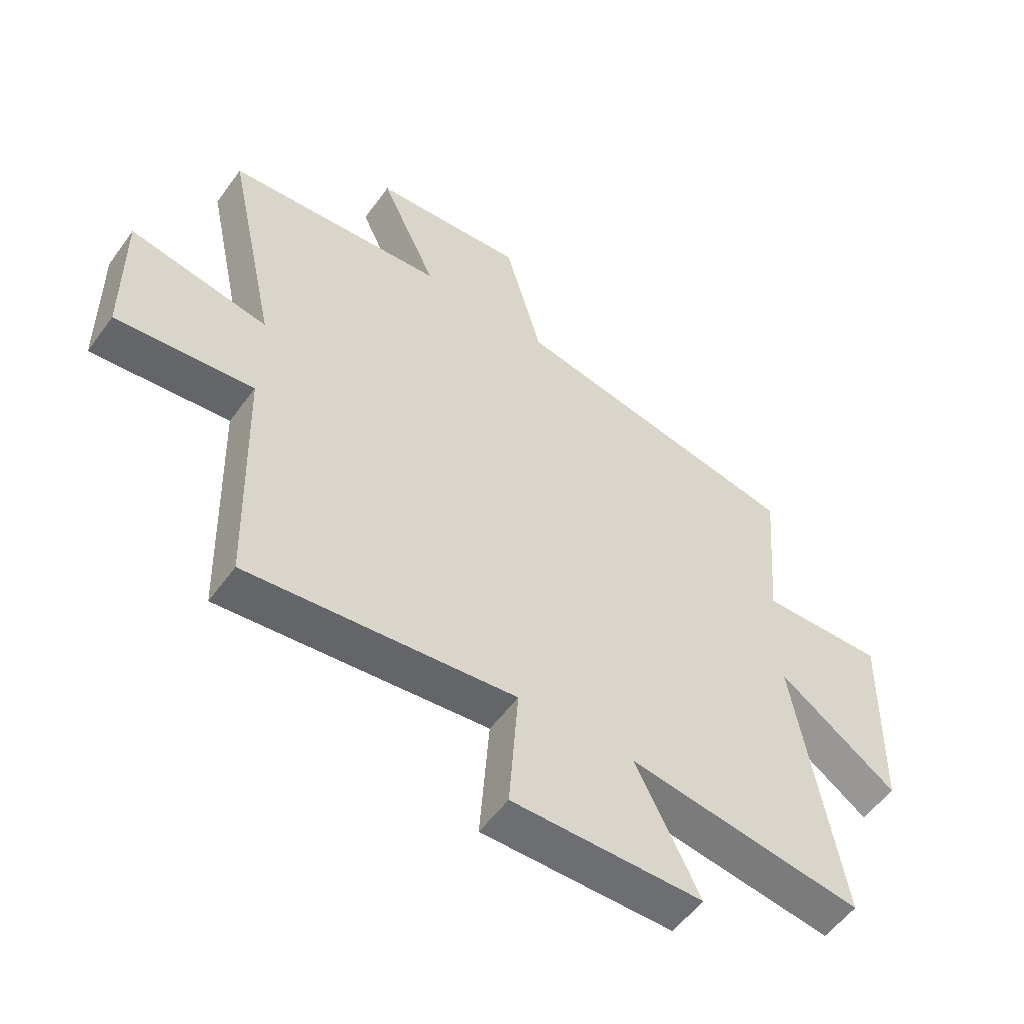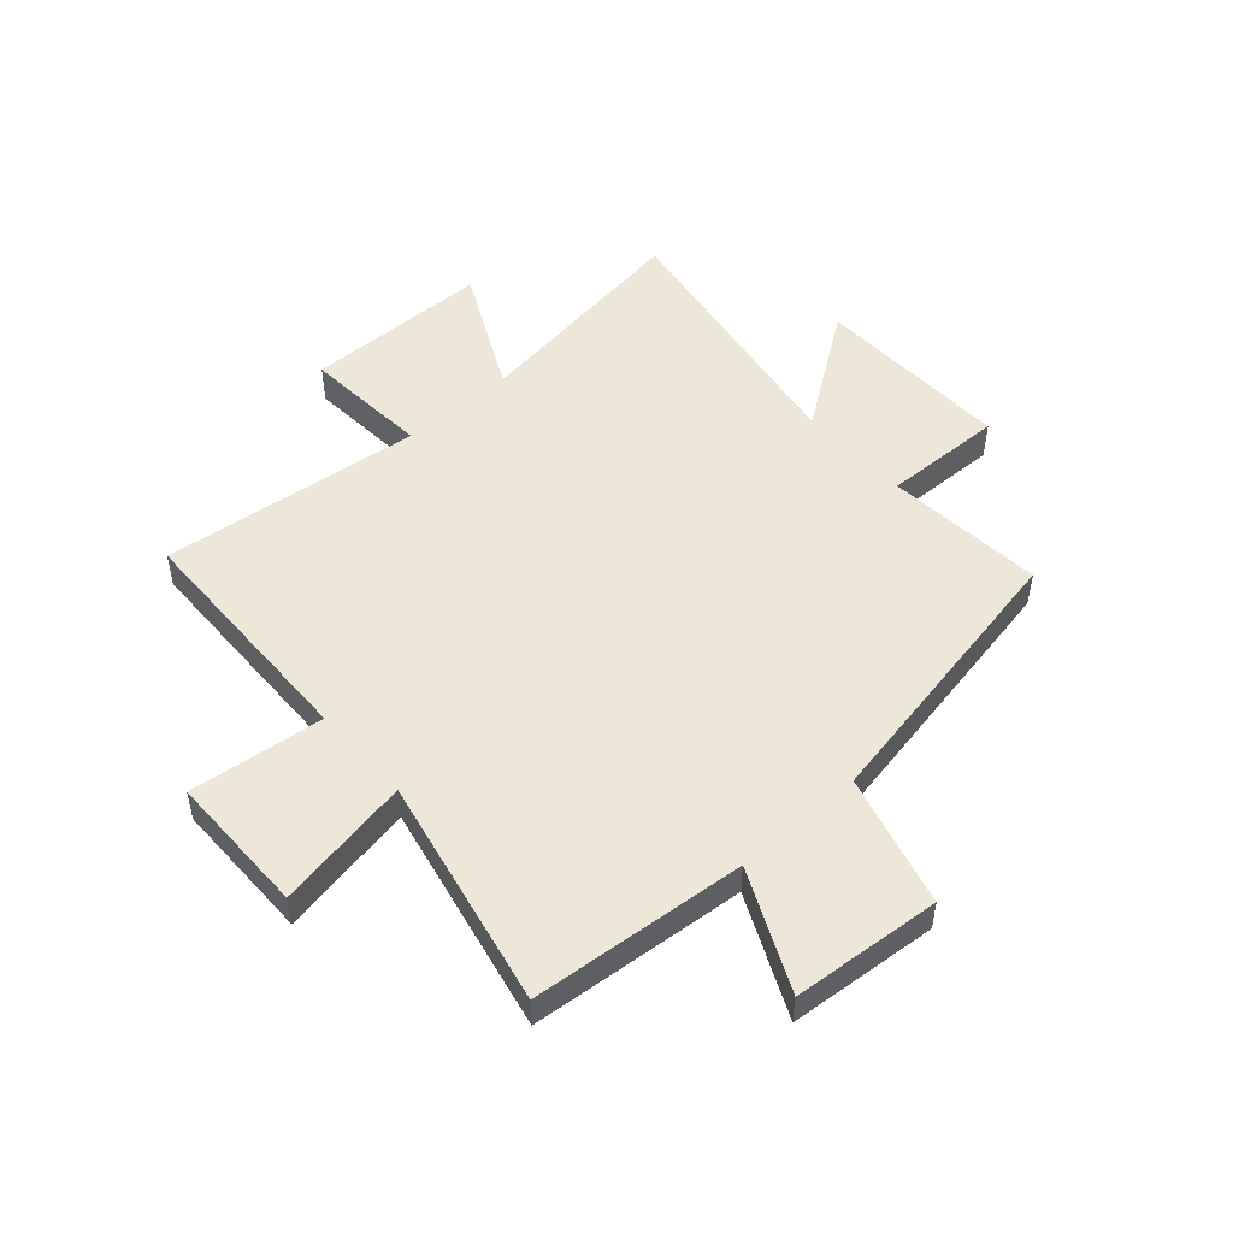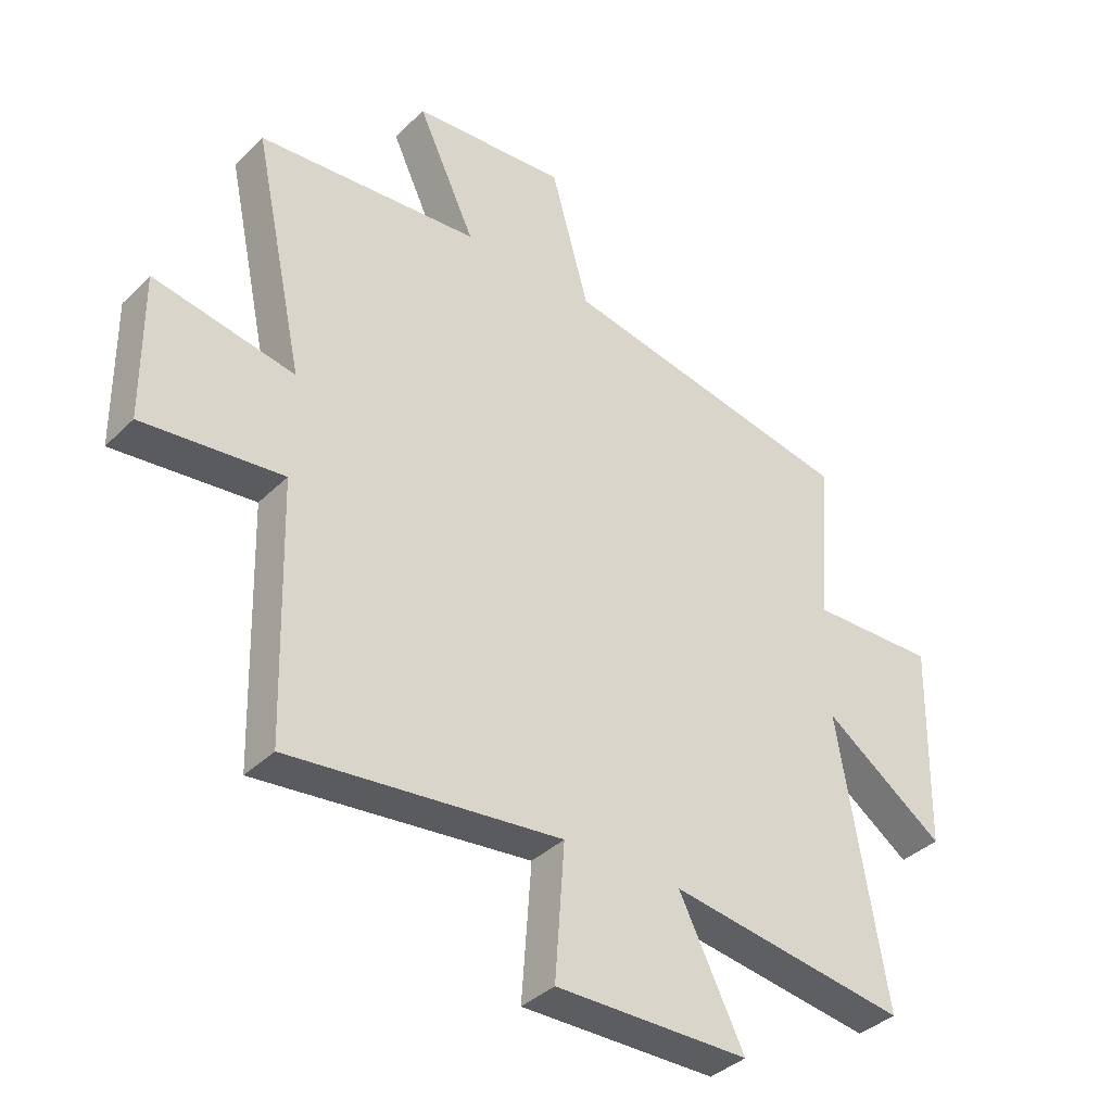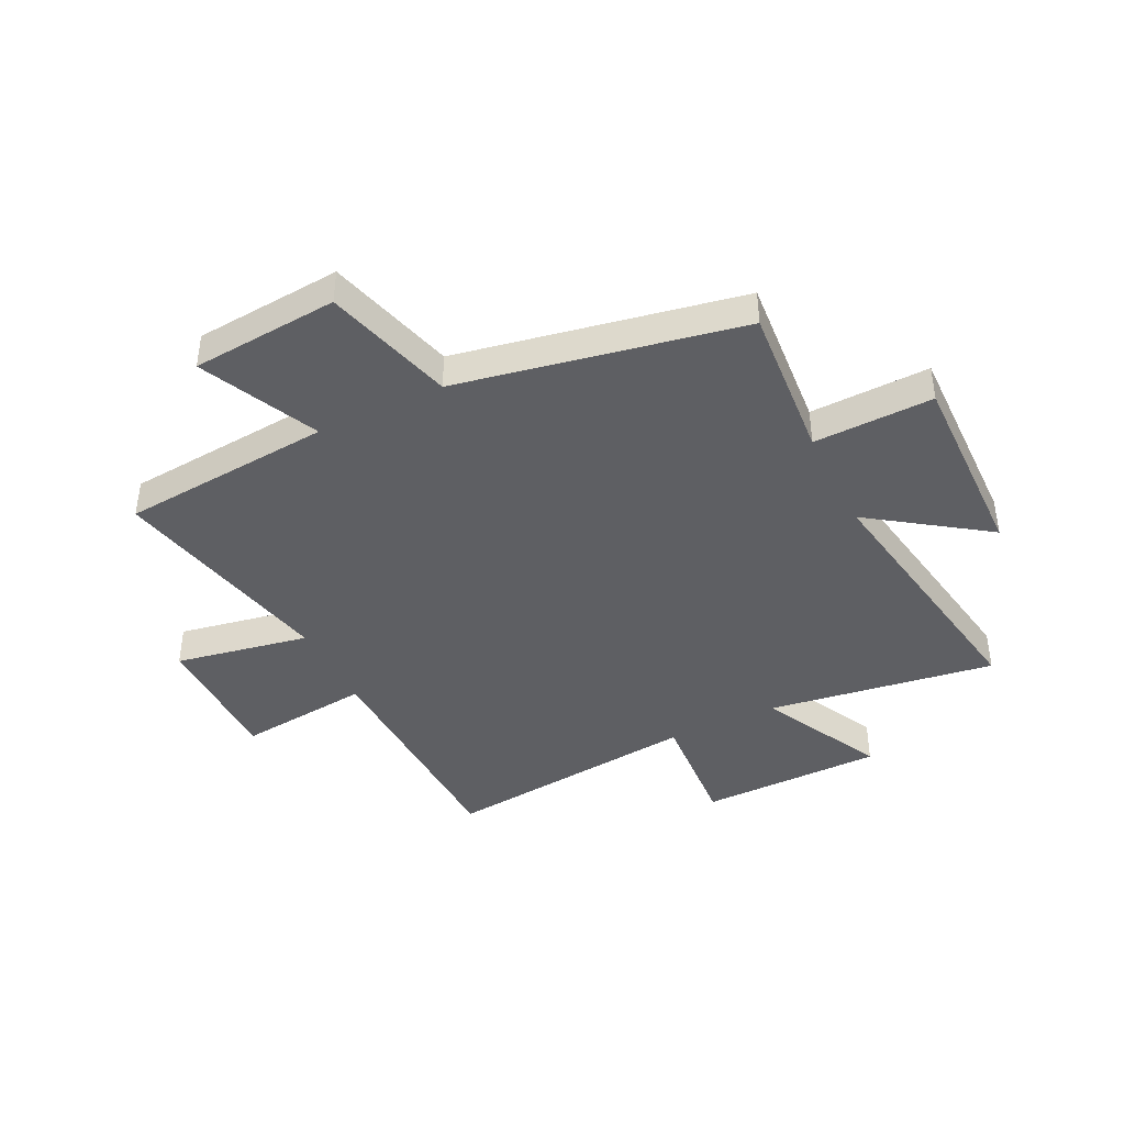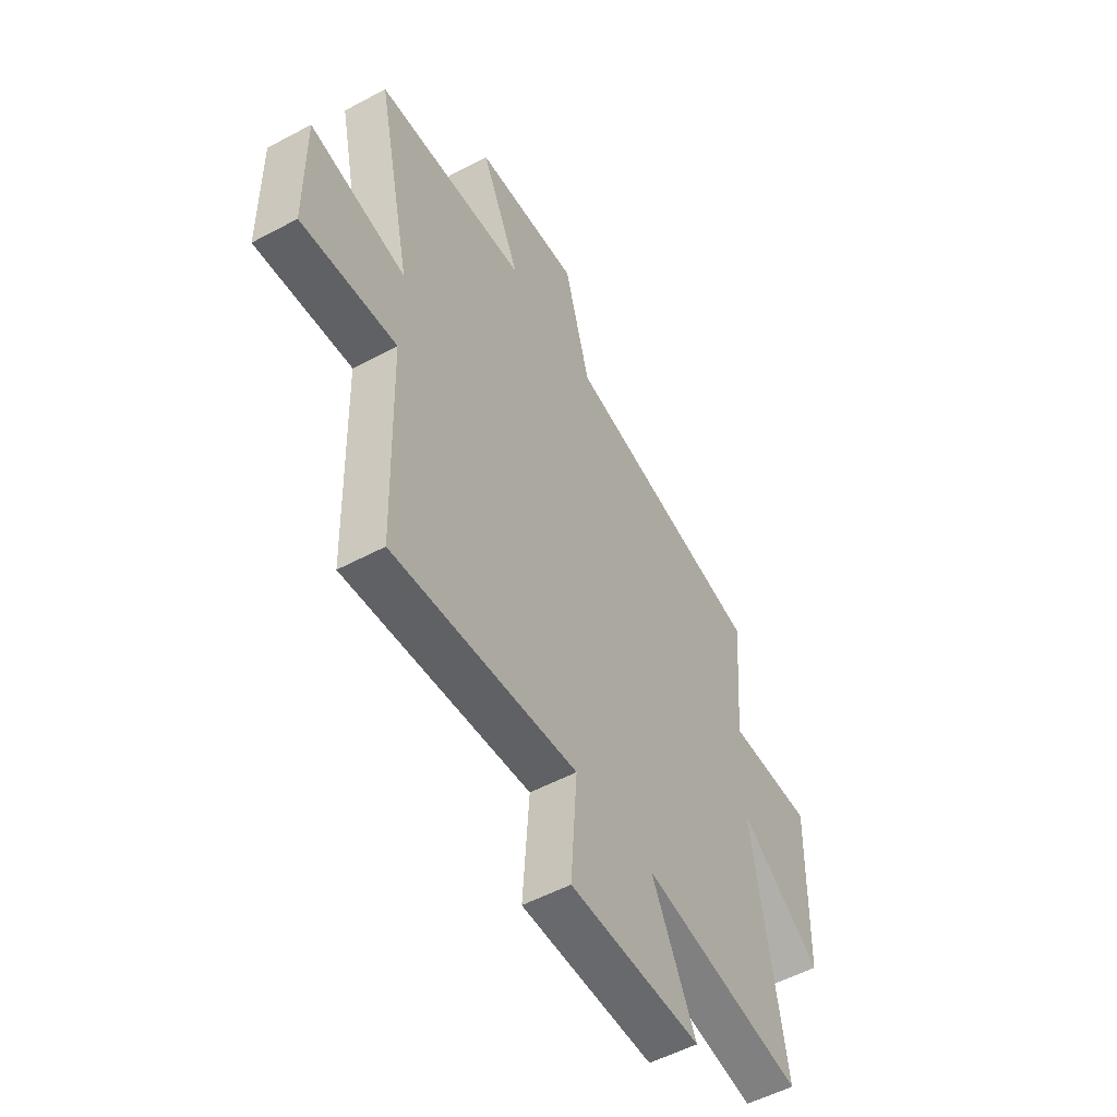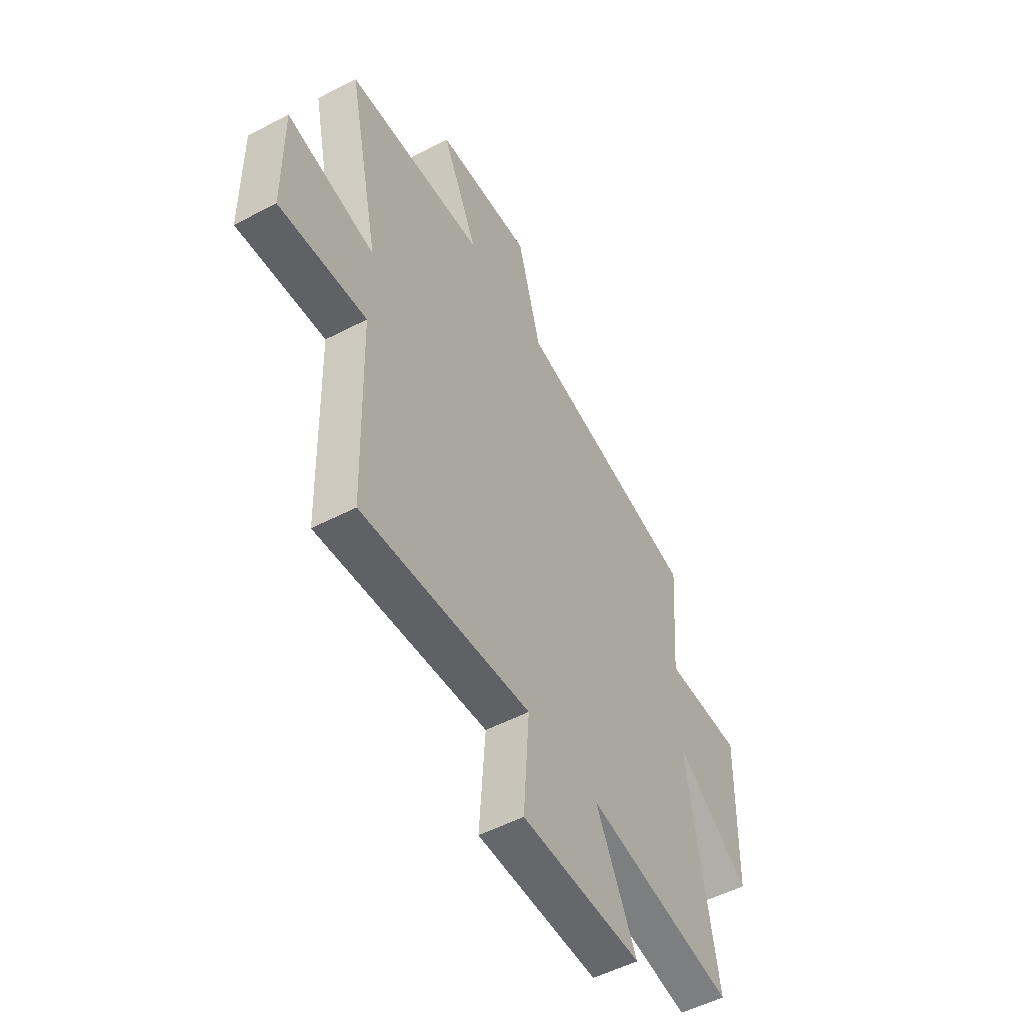
<metadata>
{"format":"obj","ext":"obj","renderer":"f3d","projection":"perspective","resolution":1024,"background":"white","views":[{"elev":-54.7,"azim":-35.3,"up":"+Z"},{"elev":50.1,"azim":-41.7,"up":"+Y"},{"elev":-37.5,"azim":-39.0,"up":"+Z"},{"elev":-41.6,"azim":26.2,"up":"+Y"},{"elev":-53.4,"azim":-60.2,"up":"+Z"},{"elev":-52.6,"azim":-60.7,"up":"+Z"}]}
</metadata>
<code>
v -0.587 0.07 0.467
v -0.209 0.07 0.5
v -0.307 0.07 0.71
v -0.045 0.07 0.732
v 0.019 0.07 0.5
v 0.523 0.07 0.404
v 0.5 0.07 0.124
v 0.713 0.07 0.13
v 0.705 0.07 -0.22
v 0.5 0.07 -0.076
v 0.58 0.07 -0.559
v 0.175 0.07 -0.5
v 0.285 0.07 -0.721
v -0.043 0.07 -0.725
v -0.027 0.07 -0.5
v -0.488 0.07 -0.551
v -0.5 0.07 -0.12
v -0.737 0.07 -0.146
v -0.739 0.07 0.104
v -0.5 0.07 0.06
v -0.587 0 0.467
v -0.209 0 0.5
v -0.307 0 0.71
v -0.045 0 0.732
v 0.019 0 0.5
v 0.523 0 0.404
v 0.5 0 0.124
v 0.713 0 0.13
v 0.705 0 -0.22
v 0.5 0 -0.076
v 0.58 0 -0.559
v 0.175 0 -0.5
v 0.285 0 -0.721
v -0.043 0 -0.725
v -0.027 0 -0.5
v -0.488 0 -0.551
v -0.5 0 -0.12
v -0.737 0 -0.146
v -0.739 0 0.104
v -0.5 0 0.06
f 17 18 19 20
f 15 16 17 20
f 15 20 1 2
f 12 13 14 15
f 12 15 2
f 10 11 12 2
f 7 8 9 10
f 7 10 2 3
f 5 6 7
f 5 7 3
f 3 4 5
f 40 39 38 37
f 40 37 36 35
f 22 21 40 35
f 35 34 33 32
f 22 35 32
f 22 32 31 30
f 30 29 28 27
f 23 22 30 27
f 27 26 25
f 23 27 25
f 25 24 23
f 1 21 22 2
f 2 22 23 3
f 3 23 24 4
f 4 24 25 5
f 5 25 26 6
f 6 26 27 7
f 7 27 28 8
f 8 28 29 9
f 9 29 30 10
f 10 30 31 11
f 11 31 32 12
f 12 32 33 13
f 13 33 34 14
f 14 34 35 15
f 15 35 36 16
f 16 36 37 17
f 17 37 38 18
f 18 38 39 19
f 19 39 40 20
f 20 40 21 1

</code>
